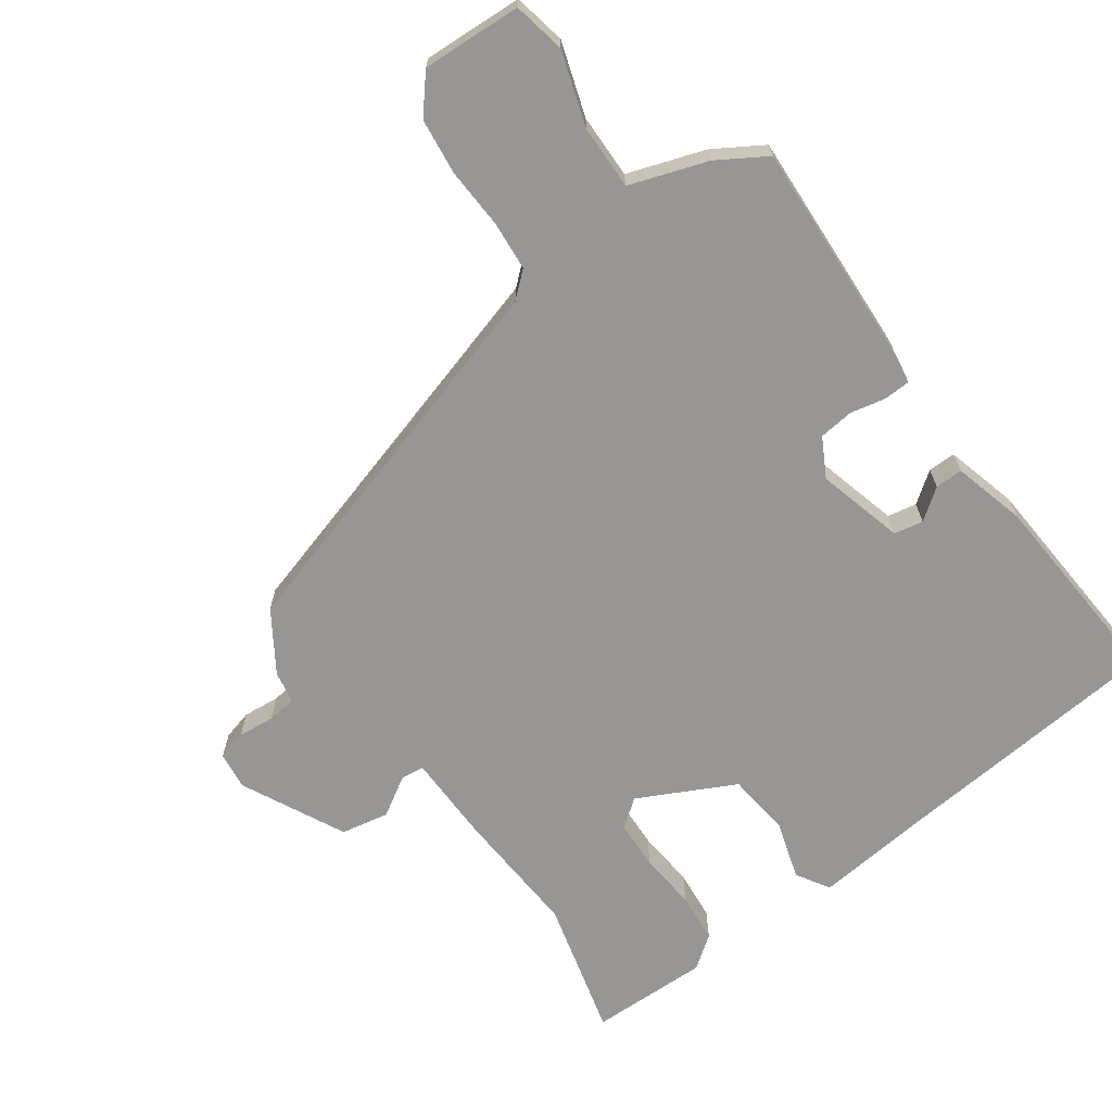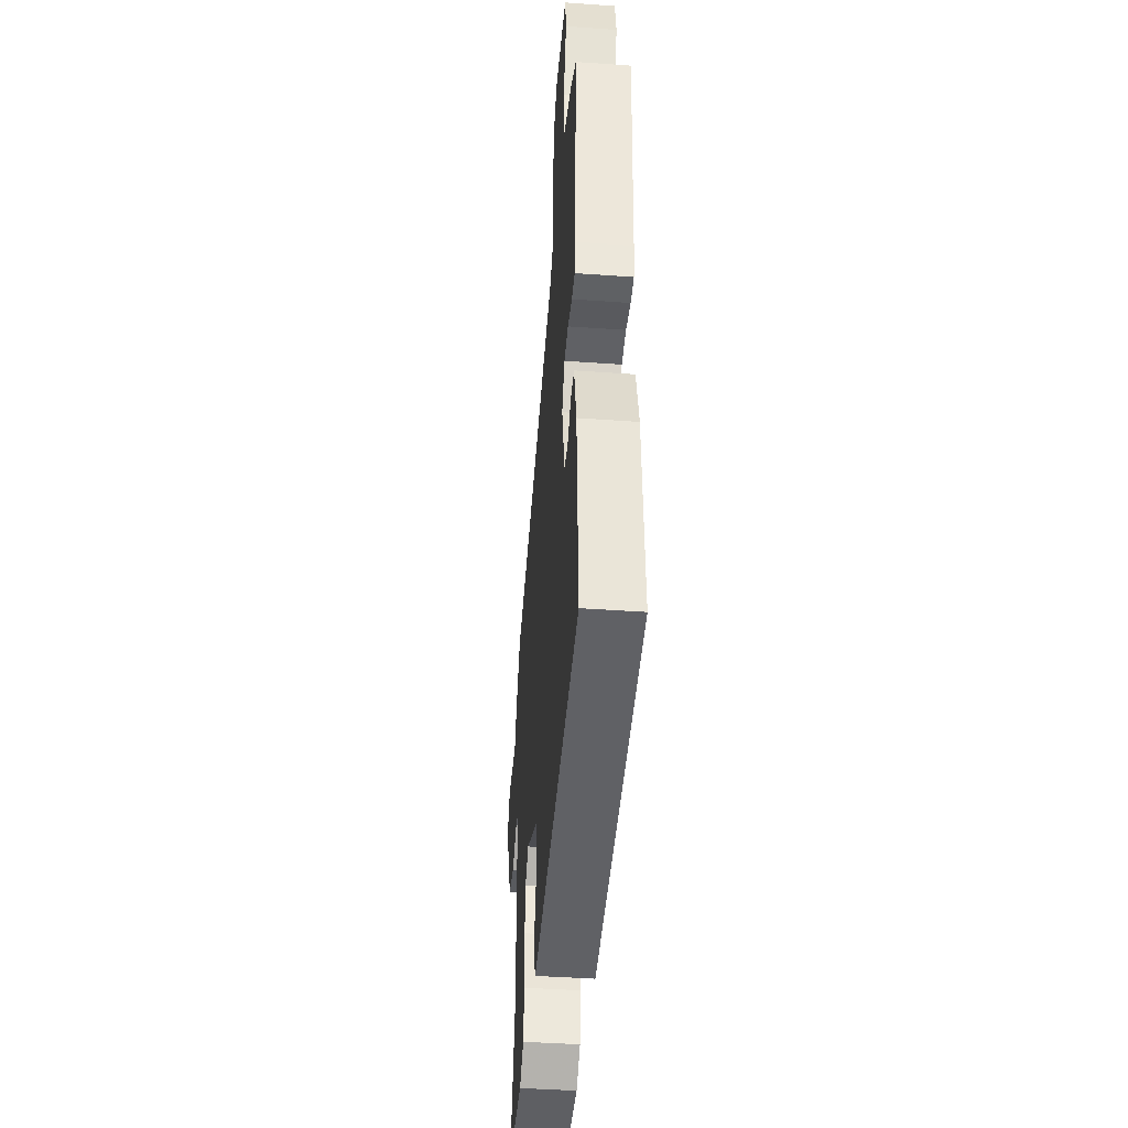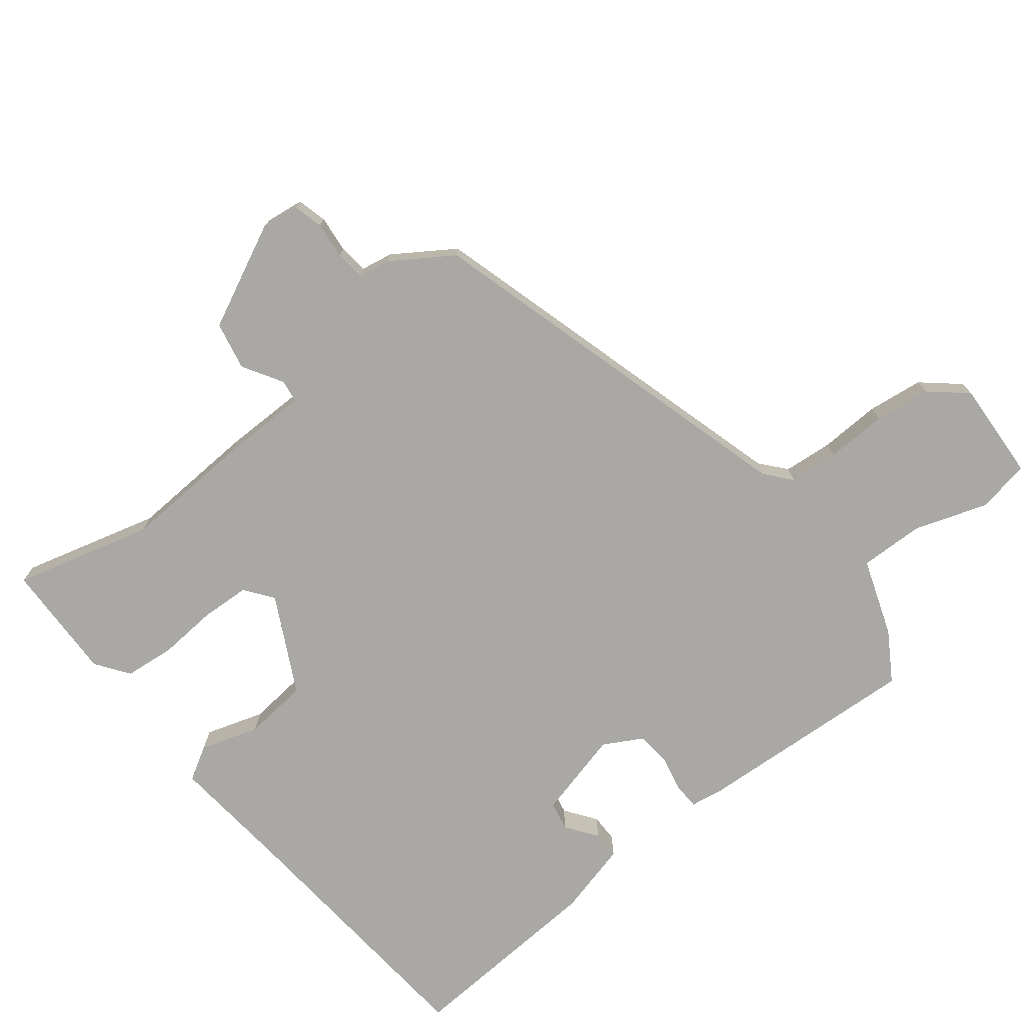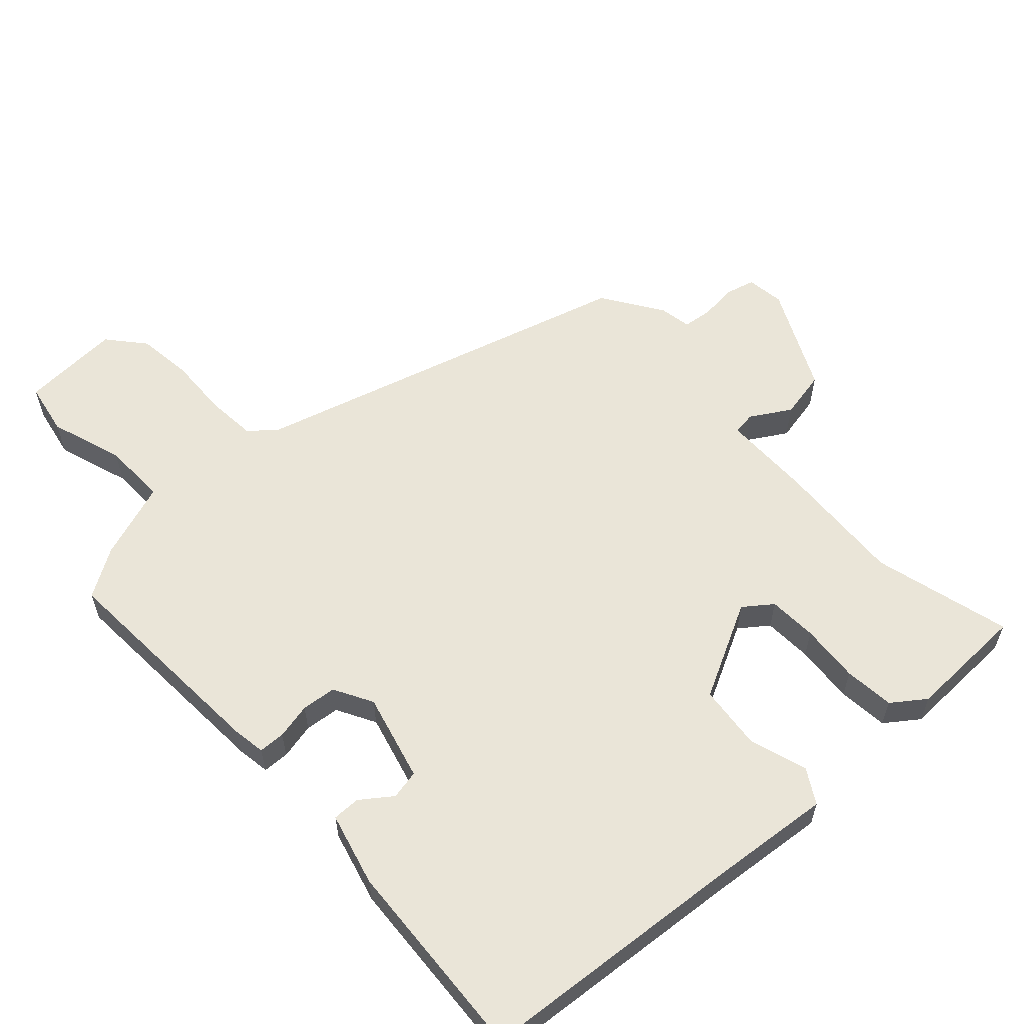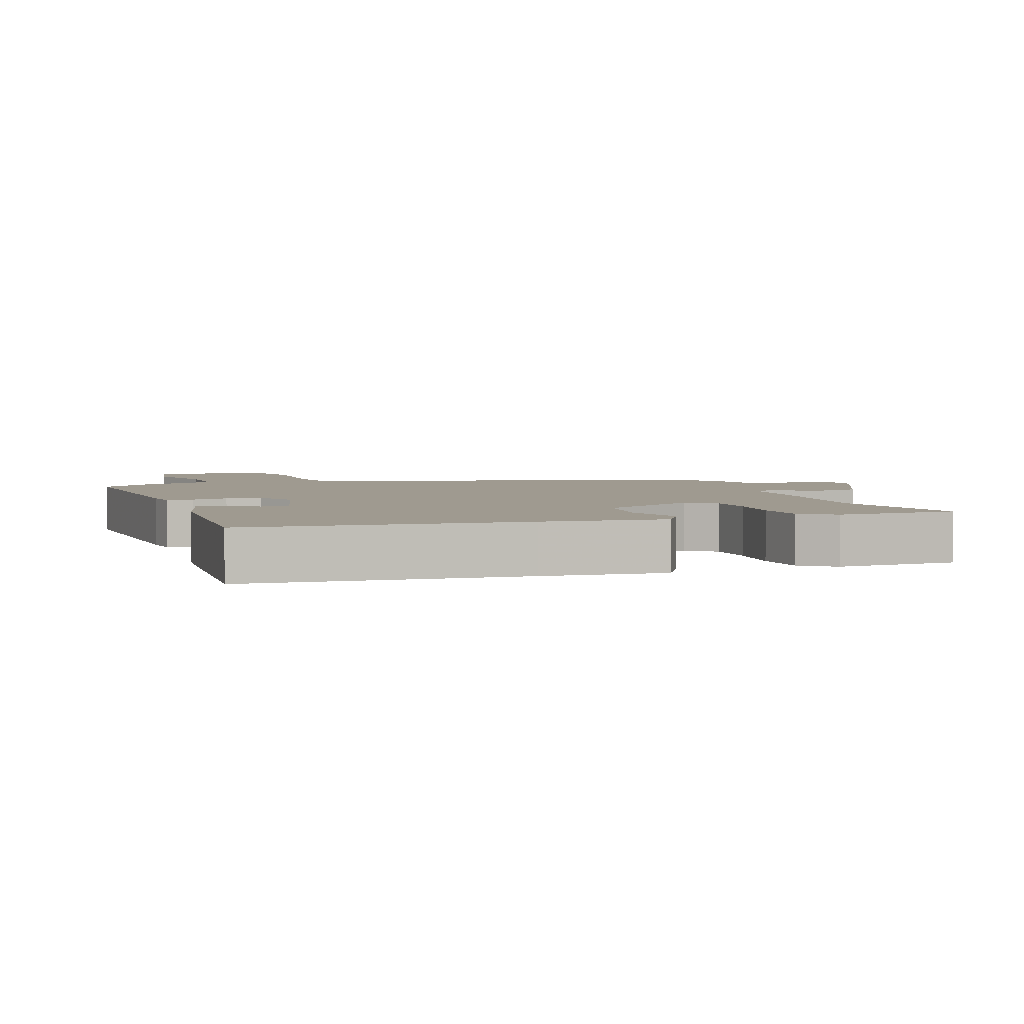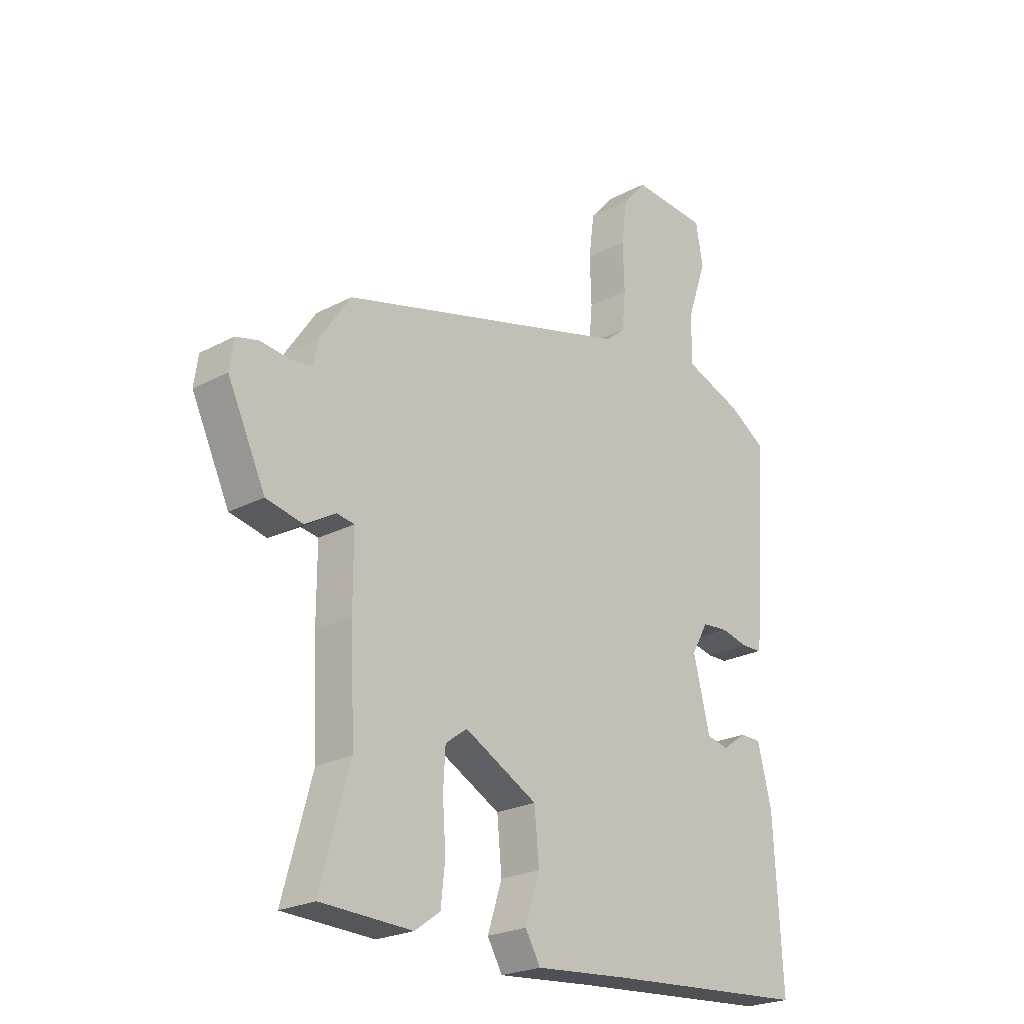
<metadata>
{"format":"obj","ext":"obj","renderer":"f3d","projection":"perspective","resolution":1024,"background":"white","views":[{"elev":-67.8,"azim":36.6,"up":"+Y"},{"elev":-43.9,"azim":85.2,"up":"+Z"},{"elev":-74.9,"azim":-51.3,"up":"+Y"},{"elev":58.9,"azim":137.9,"up":"+Y"},{"elev":3.9,"azim":160.9,"up":"+Y"},{"elev":-23.6,"azim":-48.4,"up":"+Z"}]}
</metadata>
<code>
v 0.493 0.07 -0.499
v 0.093 0.07 -0.53
v -0.085 0.07 -0.546
v -0.114 0.07 -0.496
v -0.086 0.07 -0.41
v -0.095 0.07 -0.315
v -0.236 0.07 -0.241
v -0.278 0.07 -0.272
v -0.282 0.07 -0.344
v -0.276 0.07 -0.431
v -0.284 0.07 -0.505
v -0.333 0.07 -0.54
v -0.509 0.07 -0.534
v -0.453 0.07 -0.331
v -0.462 0.07 -0.142
v -0.462 0.07 -0.008
v -0.496 0.07 -0.003
v -0.555 0.07 -0.038
v -0.626 0.07 -0.023
v -0.699 0.07 0.131
v -0.691 0.07 0.187
v -0.647 0.07 0.198
v -0.593 0.07 0.192
v -0.549 0.07 0.197
v -0.54 0.07 0.244
v -0.481 0.07 0.332
v 0.088 0.07 0.49
v 0.126 0.07 0.522
v 0.133 0.07 0.595
v 0.13 0.07 0.685
v 0.141 0.07 0.768
v 0.187 0.07 0.821
v 0.334 0.07 0.812
v 0.348 0.07 0.734
v 0.311 0.07 0.626
v 0.308 0.07 0.531
v 0.422 0.07 0.49
v 0.493 0.07 0.445
v 0.471 0.07 0.113
v 0.463 0.07 0.065
v 0.424 0.07 0.064
v 0.371 0.07 0.076
v 0.32 0.07 0.071
v 0.288 0.07 0.014
v 0.32 0.07 -0.115
v 0.363 0.07 -0.124
v 0.409 0.07 -0.091
v 0.45 0.07 -0.091
v 0.477 0.07 -0.199
v 0.493 0 -0.499
v 0.093 0 -0.53
v -0.085 0 -0.546
v -0.114 0 -0.496
v -0.086 0 -0.41
v -0.095 0 -0.315
v -0.236 0 -0.241
v -0.278 0 -0.272
v -0.282 0 -0.344
v -0.276 0 -0.431
v -0.284 0 -0.505
v -0.333 0 -0.54
v -0.509 0 -0.534
v -0.453 0 -0.331
v -0.462 0 -0.142
v -0.462 0 -0.008
v -0.496 0 -0.003
v -0.555 0 -0.038
v -0.626 0 -0.023
v -0.699 0 0.131
v -0.691 0 0.187
v -0.647 0 0.198
v -0.593 0 0.192
v -0.549 0 0.197
v -0.54 0 0.244
v -0.481 0 0.332
v 0.088 0 0.49
v 0.126 0 0.522
v 0.133 0 0.595
v 0.13 0 0.685
v 0.141 0 0.768
v 0.187 0 0.821
v 0.334 0 0.812
v 0.348 0 0.734
v 0.311 0 0.626
v 0.308 0 0.531
v 0.422 0 0.49
v 0.493 0 0.445
v 0.471 0 0.113
v 0.463 0 0.065
v 0.424 0 0.064
v 0.371 0 0.076
v 0.32 0 0.071
v 0.288 0 0.014
v 0.32 0 -0.115
v 0.363 0 -0.124
v 0.409 0 -0.091
v 0.45 0 -0.091
v 0.477 0 -0.199
f 49 1 2
f 48 49 2
f 47 48 2
f 46 47 2
f 3 4 5
f 2 3 5
f 46 2 5
f 45 46 5
f 44 45 5 6
f 43 44 6 7
f 40 41 42
f 39 40 42
f 38 39 42
f 37 38 42
f 36 37 42
f 36 42 43
f 33 34 35
f 32 33 35
f 31 32 35
f 30 31 35
f 29 30 35
f 28 29 35 36
f 36 43 7
f 28 36 7
f 27 28 7
f 27 7 8
f 26 27 8
f 25 26 8
f 24 25 8
f 21 22 23
f 20 21 23
f 19 20 23
f 18 19 23
f 17 18 23
f 16 17 23 24
f 14 15 16
f 12 13 14
f 11 12 14
f 10 11 14
f 9 10 14
f 9 14 16
f 8 9 16 24
f 51 50 98
f 51 98 97
f 51 97 96
f 51 96 95
f 54 53 52
f 54 52 51
f 54 51 95
f 54 95 94
f 55 54 94 93
f 56 55 93 92
f 91 90 89
f 91 89 88
f 91 88 87
f 91 87 86
f 91 86 85
f 92 91 85
f 84 83 82
f 84 82 81
f 84 81 80
f 84 80 79
f 84 79 78
f 85 84 78 77
f 56 92 85
f 56 85 77
f 56 77 76
f 57 56 76
f 57 76 75
f 57 75 74
f 57 74 73
f 72 71 70
f 72 70 69
f 72 69 68
f 72 68 67
f 72 67 66
f 73 72 66 65
f 65 64 63
f 63 62 61
f 63 61 60
f 63 60 59
f 63 59 58
f 65 63 58
f 73 65 58 57
f 1 50 51 2
f 2 51 52 3
f 3 52 53 4
f 4 53 54 5
f 5 54 55 6
f 6 55 56 7
f 7 56 57 8
f 8 57 58 9
f 9 58 59 10
f 10 59 60 11
f 11 60 61 12
f 12 61 62 13
f 13 62 63 14
f 14 63 64 15
f 15 64 65 16
f 16 65 66 17
f 17 66 67 18
f 18 67 68 19
f 19 68 69 20
f 20 69 70 21
f 21 70 71 22
f 22 71 72 23
f 23 72 73 24
f 24 73 74 25
f 25 74 75 26
f 26 75 76 27
f 27 76 77 28
f 28 77 78 29
f 29 78 79 30
f 30 79 80 31
f 31 80 81 32
f 32 81 82 33
f 33 82 83 34
f 34 83 84 35
f 35 84 85 36
f 36 85 86 37
f 37 86 87 38
f 38 87 88 39
f 39 88 89 40
f 40 89 90 41
f 41 90 91 42
f 42 91 92 43
f 43 92 93 44
f 44 93 94 45
f 45 94 95 46
f 46 95 96 47
f 47 96 97 48
f 48 97 98 49
f 49 98 50 1

</code>
